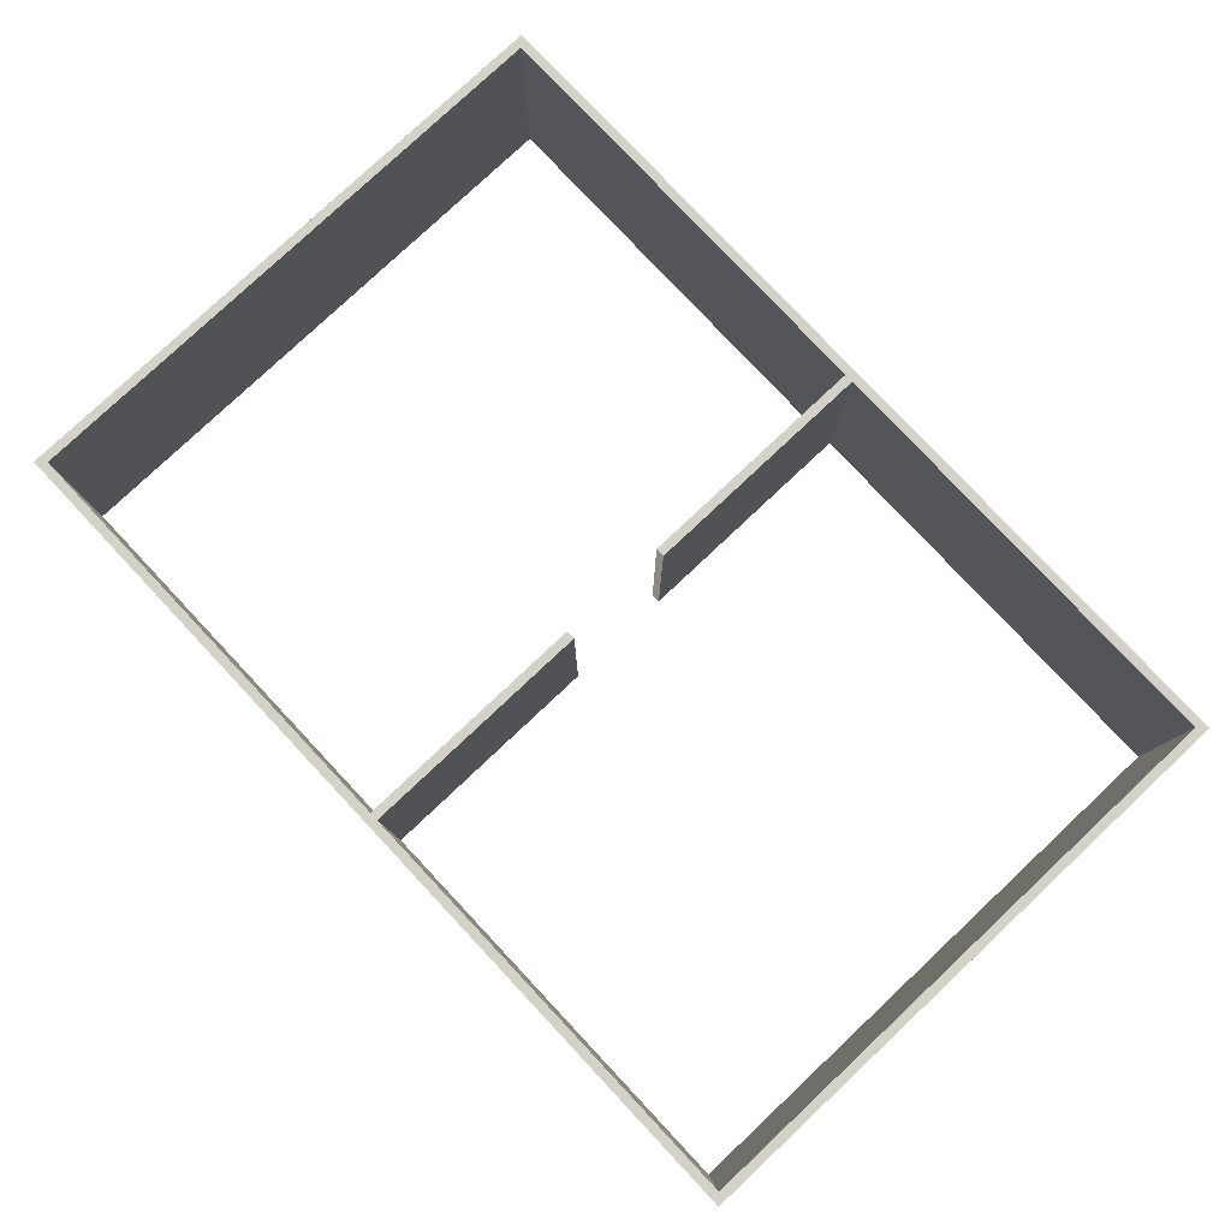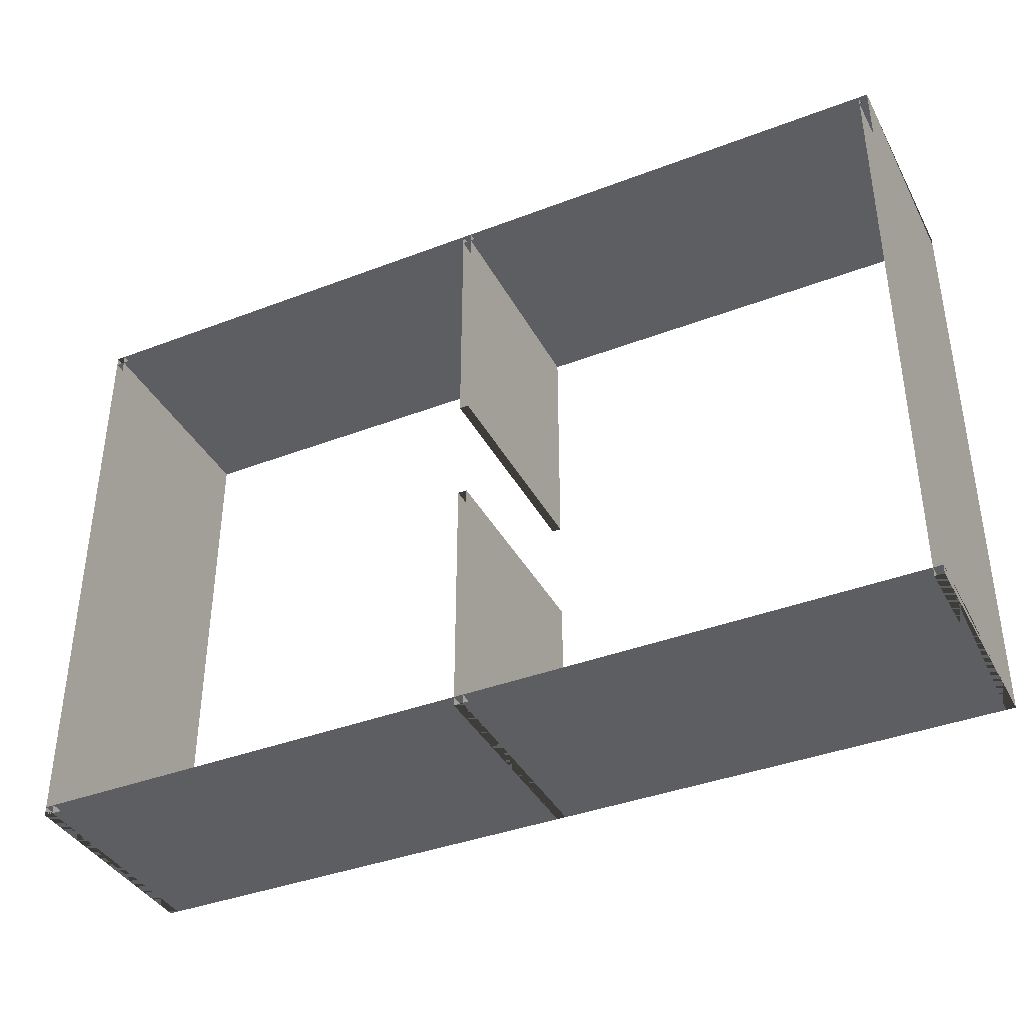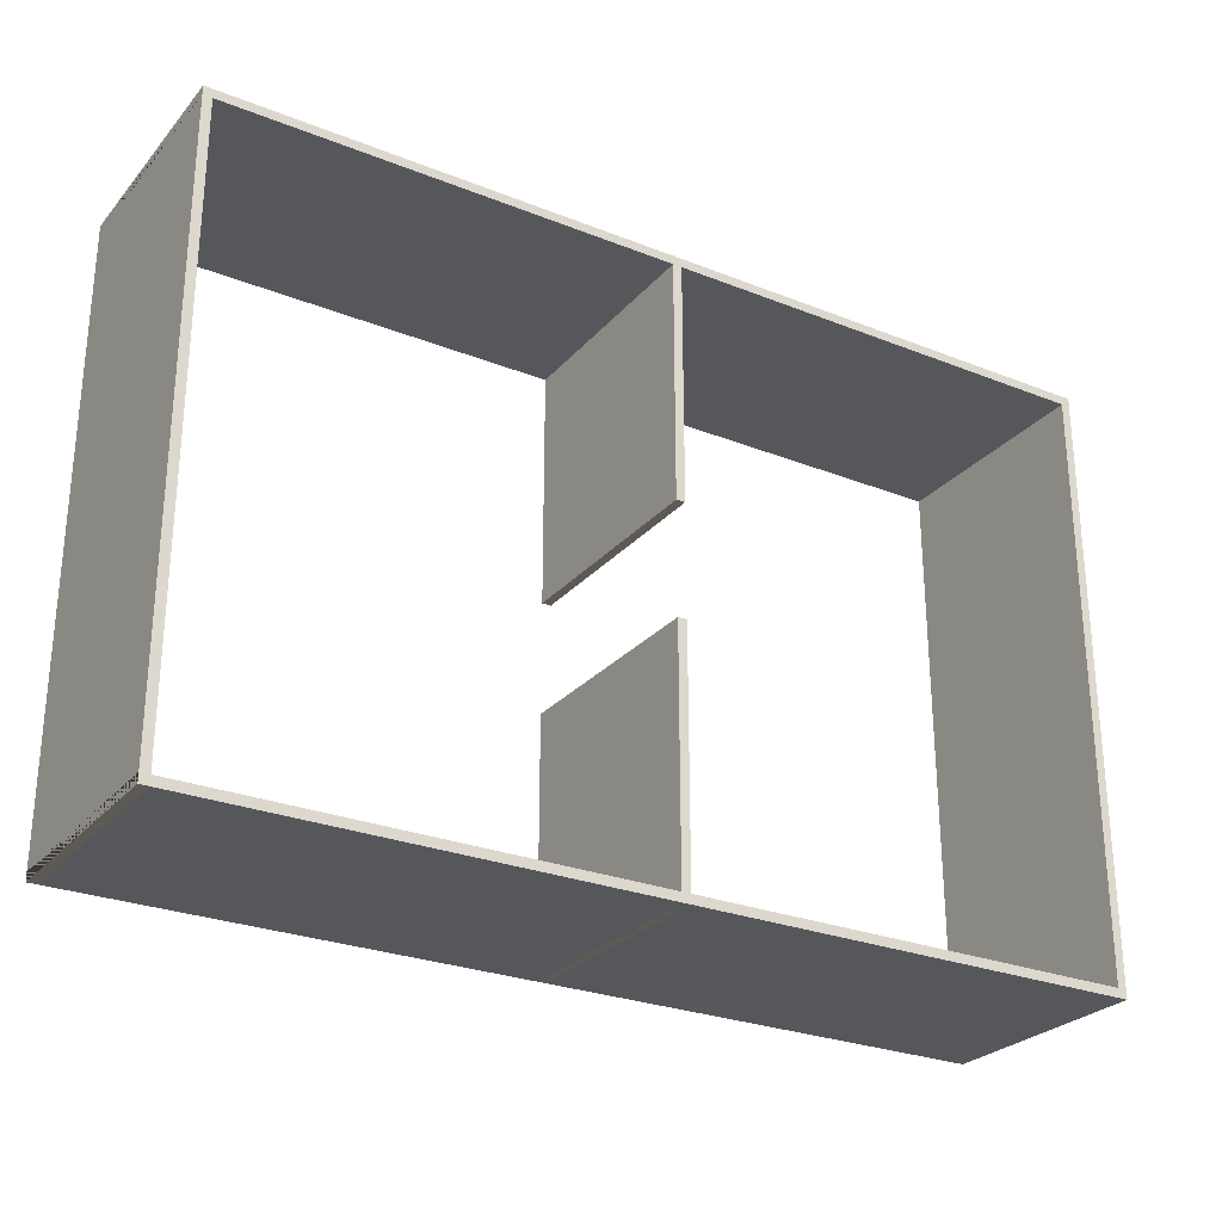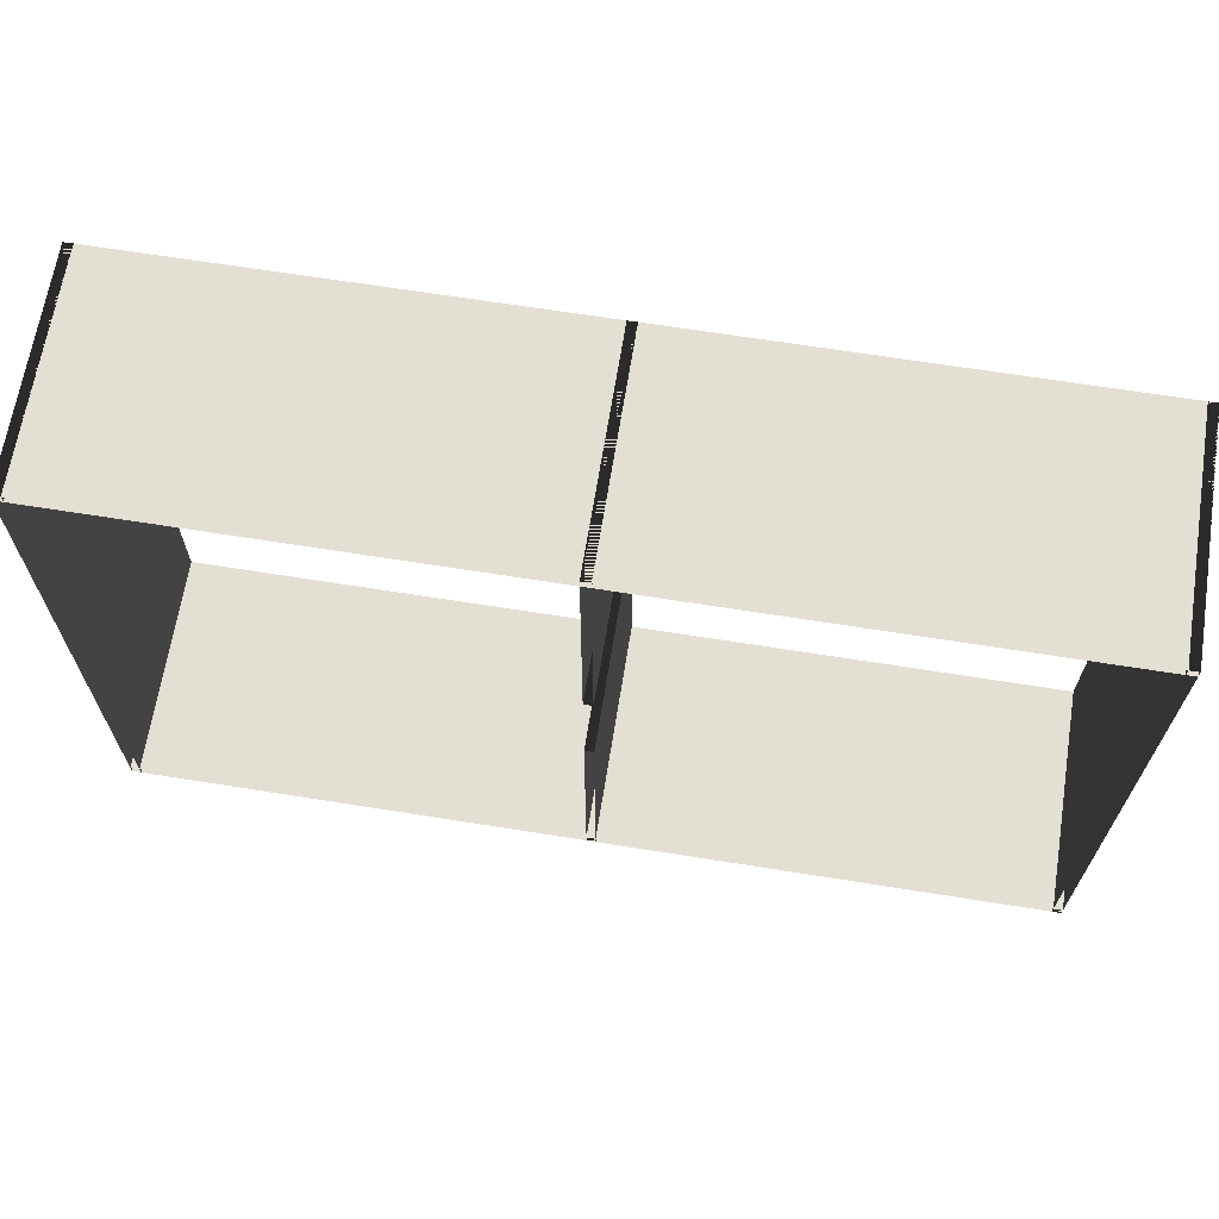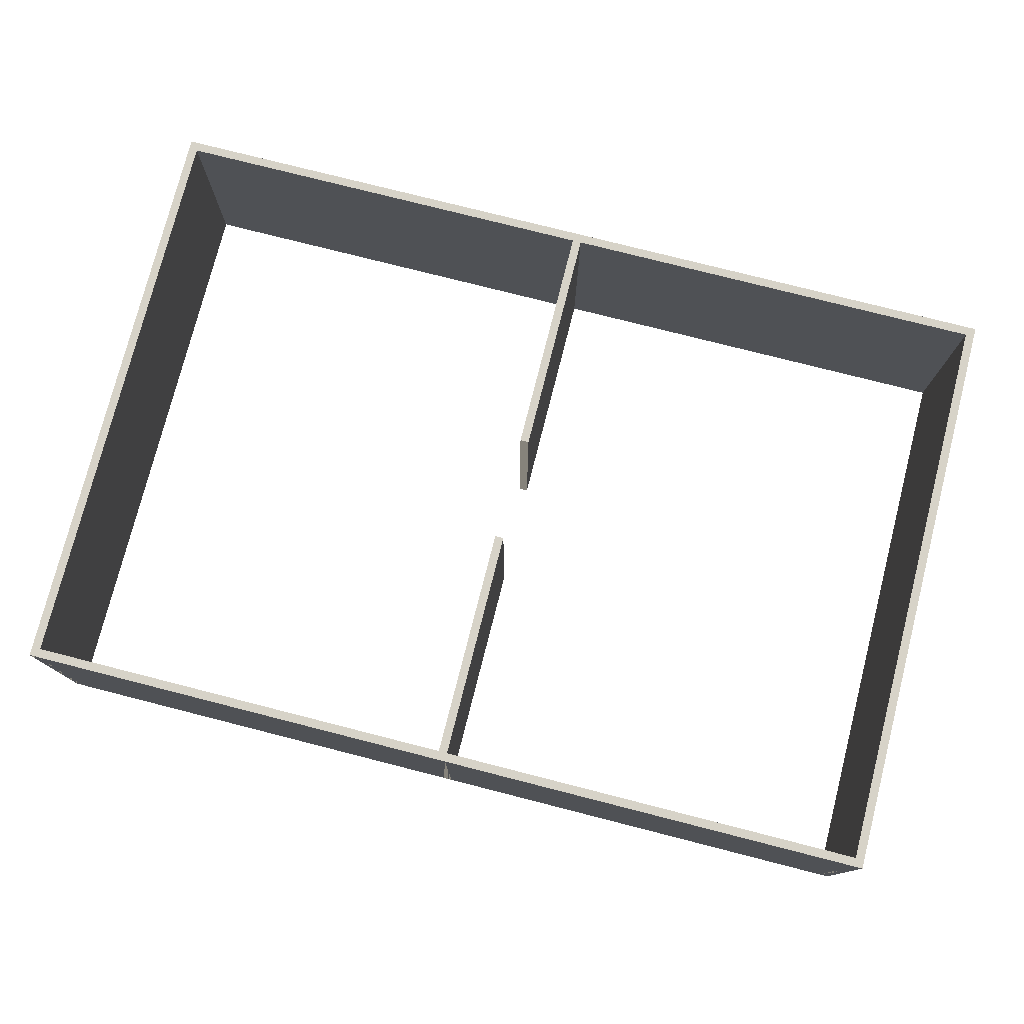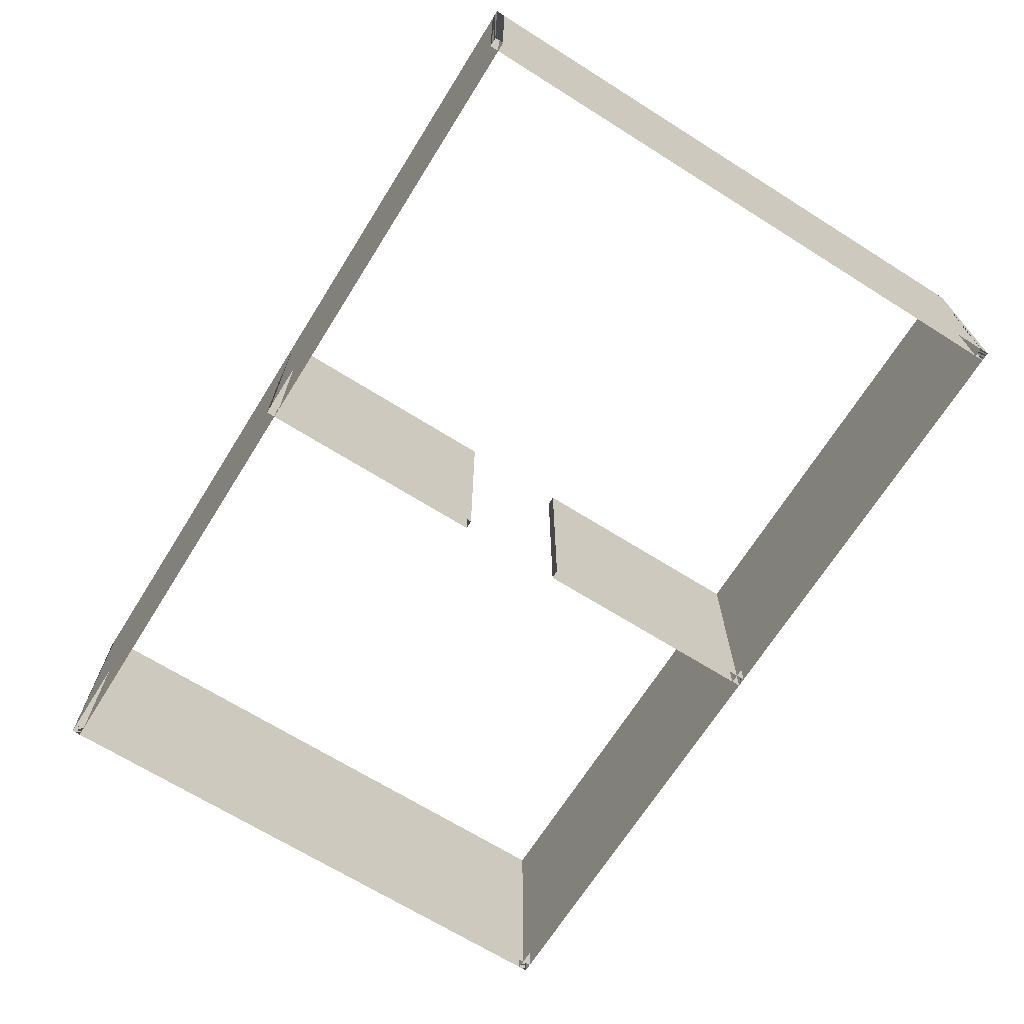
<metadata>
{"format":"obj","ext":"obj","renderer":"f3d","projection":"perspective","resolution":1024,"background":"white","views":[{"elev":79.8,"azim":46.8,"up":"+Z"},{"elev":-38.7,"azim":-154.3,"up":"+Y"},{"elev":-27.0,"azim":-31.6,"up":"+Y"},{"elev":66.4,"azim":-170.9,"up":"+Y"},{"elev":77.0,"azim":14.3,"up":"+Z"},{"elev":-68.5,"azim":-122.1,"up":"+Z"}]}
</metadata>
<code>
o walls
v 0 6.767 0
v 0 6.767 2.5
v 10.1 6.767 0
v 10.1 6.767 2.5
v 10.1 6.667 0
v 10.1 6.667 2.5
v 0 6.667 0
v 0 6.667 2.5
v 10.1 6.767 0
v 10.1 6.767 2.5
v 10.1 0 0
v 10.1 0 2.5
v 10 0 0
v 10 0 2.5
v 10 6.767 0
v 10 6.767 2.5
v 10.1 0 0
v 10.1 0 2.5
v 0 0 0
v 0 0 2.5
v 0 0.1 0
v 0 0.1 2.5
v 10.1 0.1 0
v 10.1 0.1 2.5
v 0 0 0
v 0 0 2.5
v 0 6.767 0
v 0 6.767 2.5
v 0.1 6.767 0
v 0.1 6.767 2.5
v 0.1 0 0
v 0.1 0 2.5
v 5.1 6.767 0
v 5.1 6.767 2.5
v 5.1 4 0
v 5.1 4 2.5
v 5 4 0
v 5 4 2.5
v 5 6.767 0
v 5 6.767 2.5
v 5 0 0
v 5 0 2.5
v 5 2.767 0
v 5 2.767 2.5
v 5.1 2.767 0
v 5.1 2.767 2.5
v 5.1 0 0
v 5.1 0 2.5
g walls
f 1 2 3
f 4 3 2
f 3 4 5
f 6 5 4
f 5 6 7
f 8 7 6
f 7 8 1
f 2 1 8
f 2 6 4
f 2 8 6
f 9 10 11
f 12 11 10
f 11 12 13
f 14 13 12
f 13 14 15
f 16 15 14
f 15 16 9
f 10 9 16
f 10 14 12
f 10 16 14
f 17 18 19
f 20 19 18
f 19 20 21
f 22 21 20
f 21 22 23
f 24 23 22
f 23 24 17
f 18 17 24
f 18 22 20
f 18 24 22
f 25 26 27
f 28 27 26
f 27 28 29
f 30 29 28
f 29 30 31
f 32 31 30
f 31 32 25
f 26 25 32
f 26 30 28
f 26 32 30
f 33 34 35
f 36 35 34
f 35 36 37
f 38 37 36
f 37 38 39
f 40 39 38
f 39 40 33
f 34 33 40
f 34 38 36
f 34 40 38
f 41 42 43
f 44 43 42
f 43 44 45
f 46 45 44
f 45 46 47
f 48 47 46
f 47 48 41
f 42 41 48
f 42 46 44
f 42 48 46

</code>
